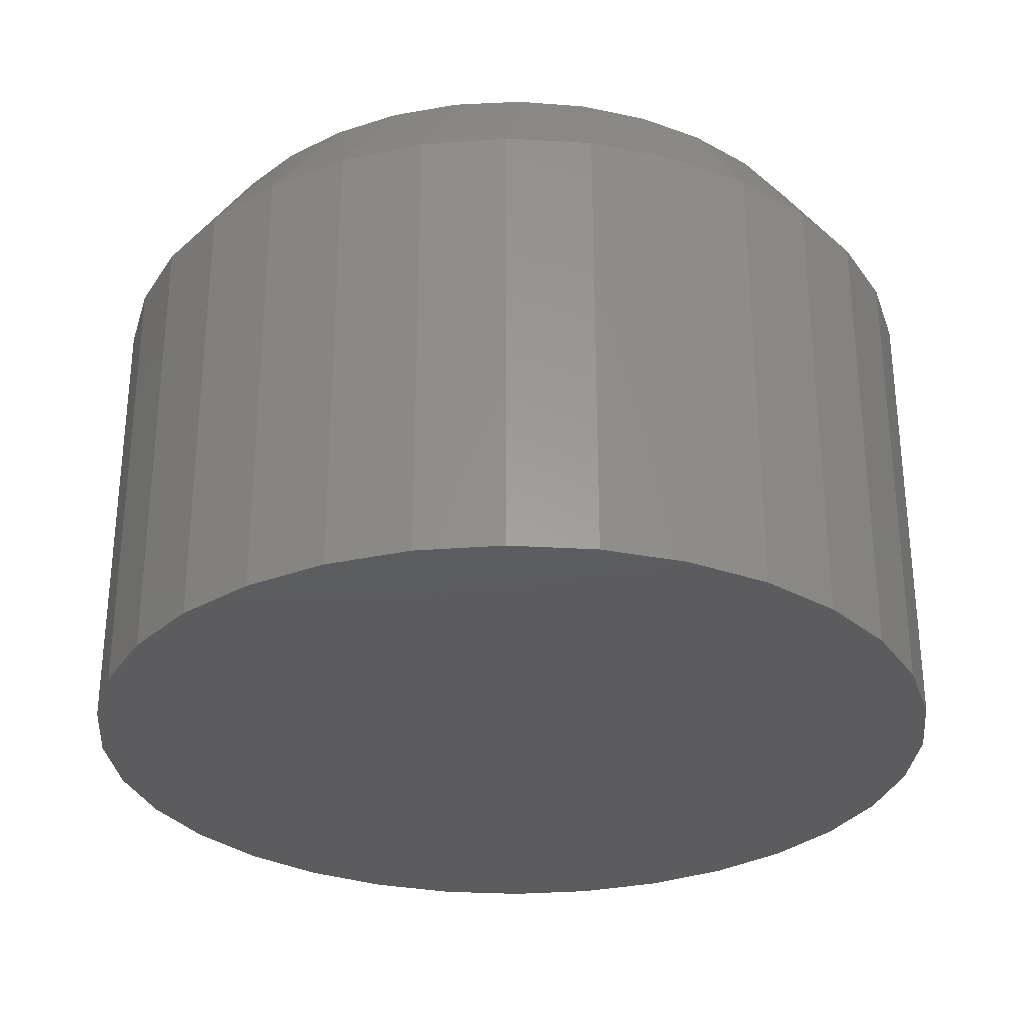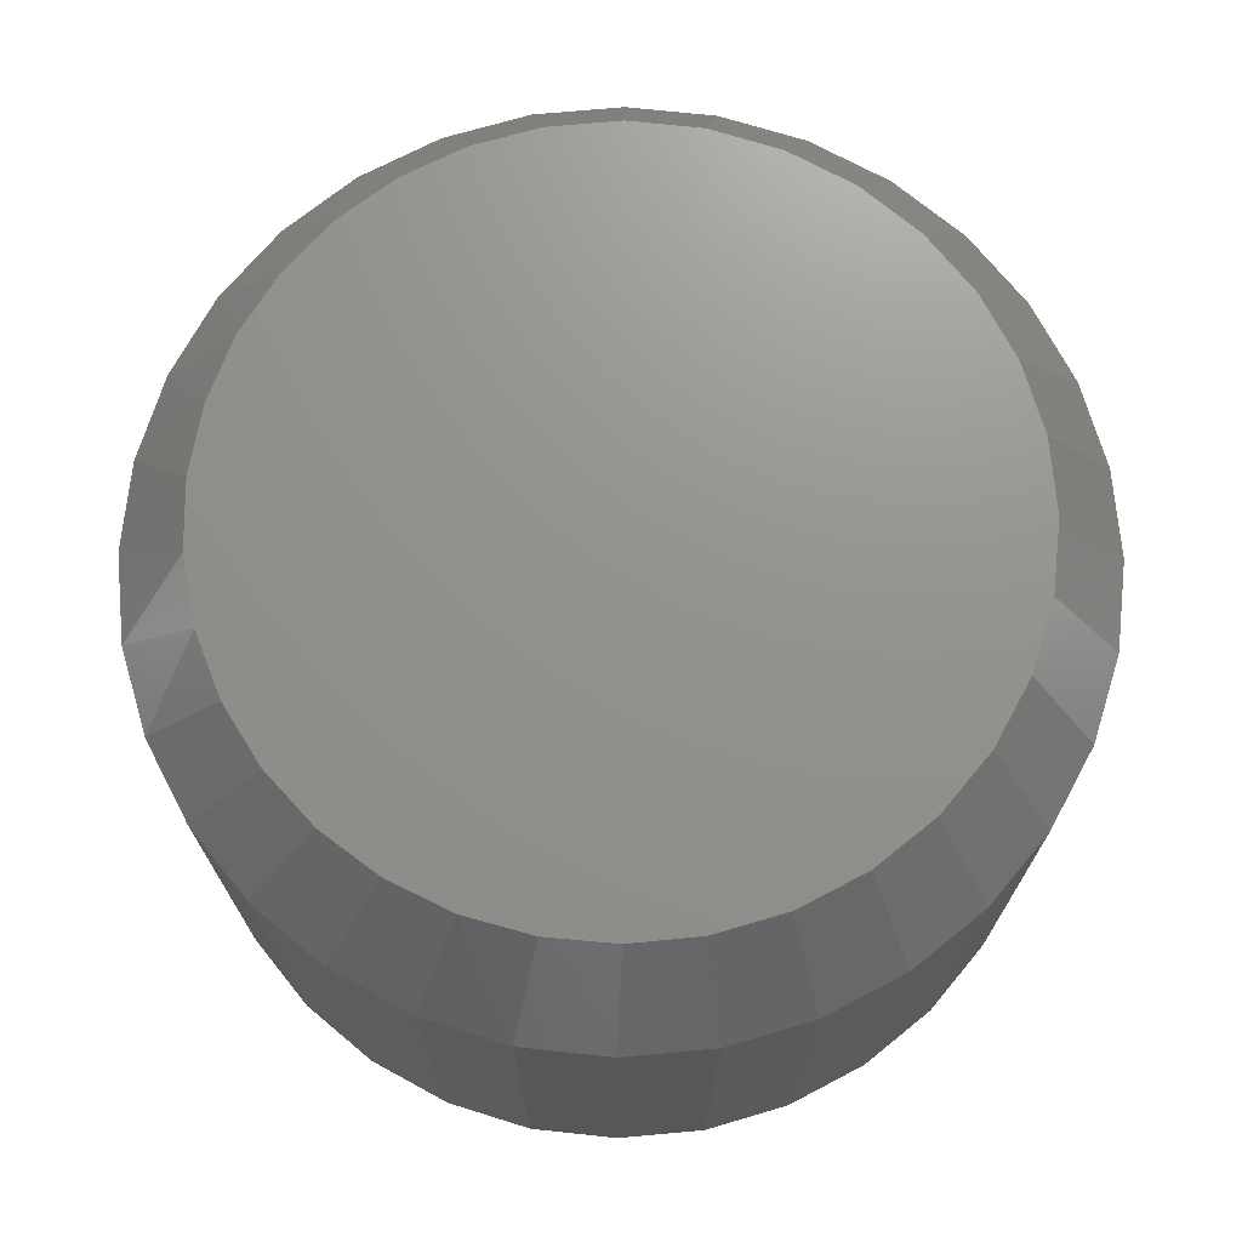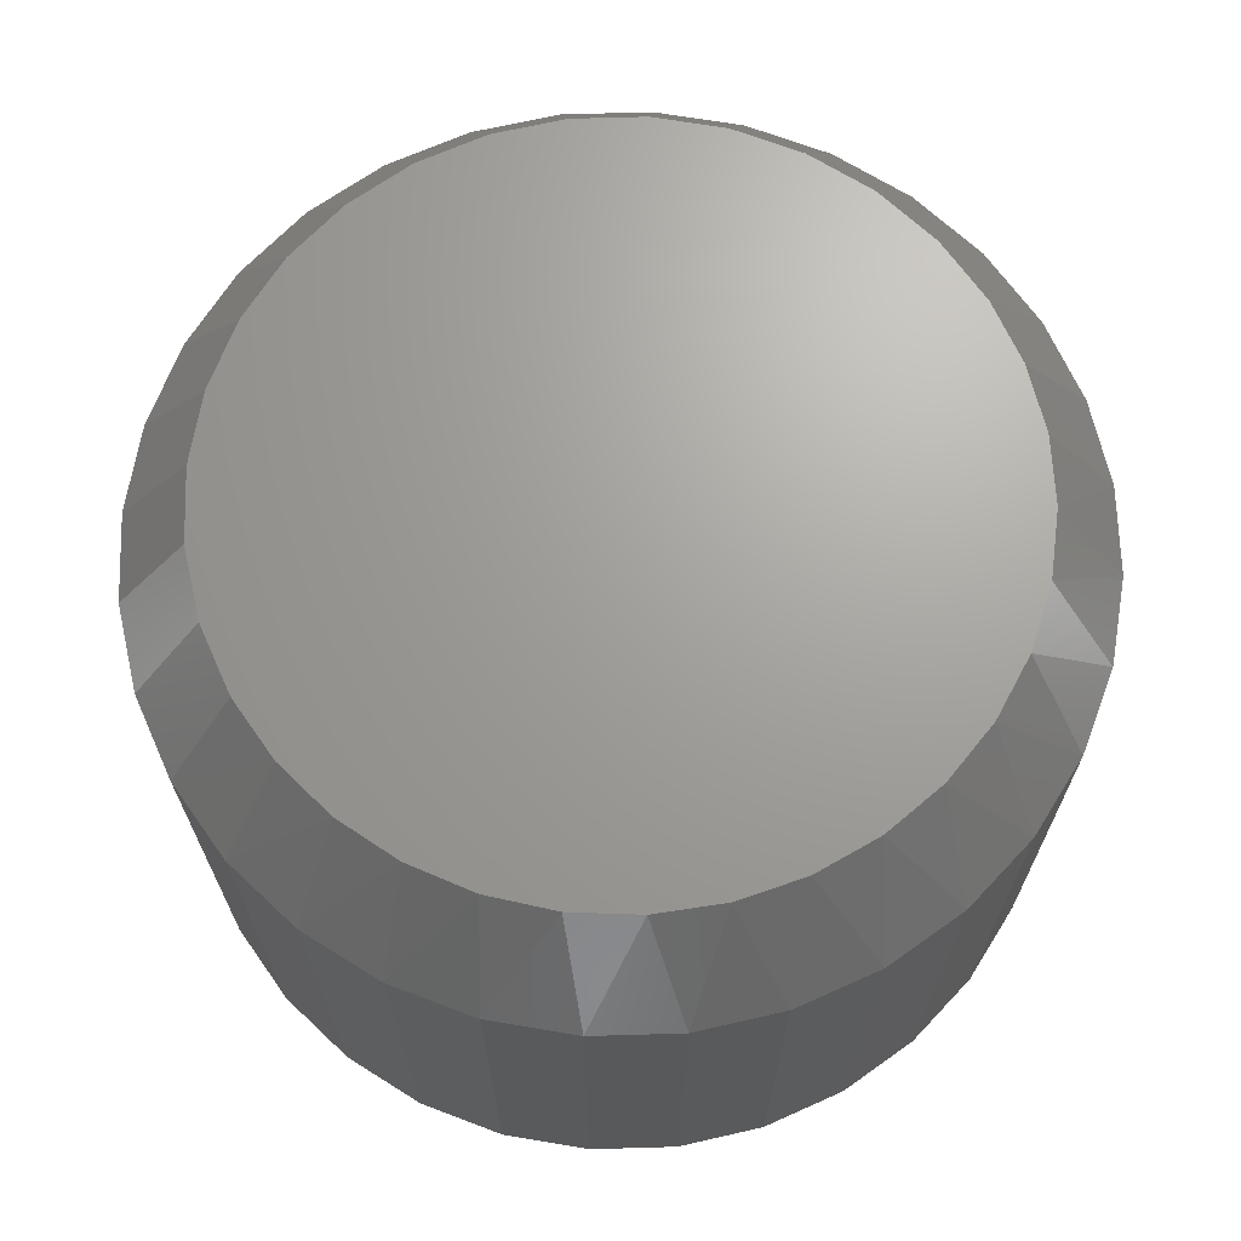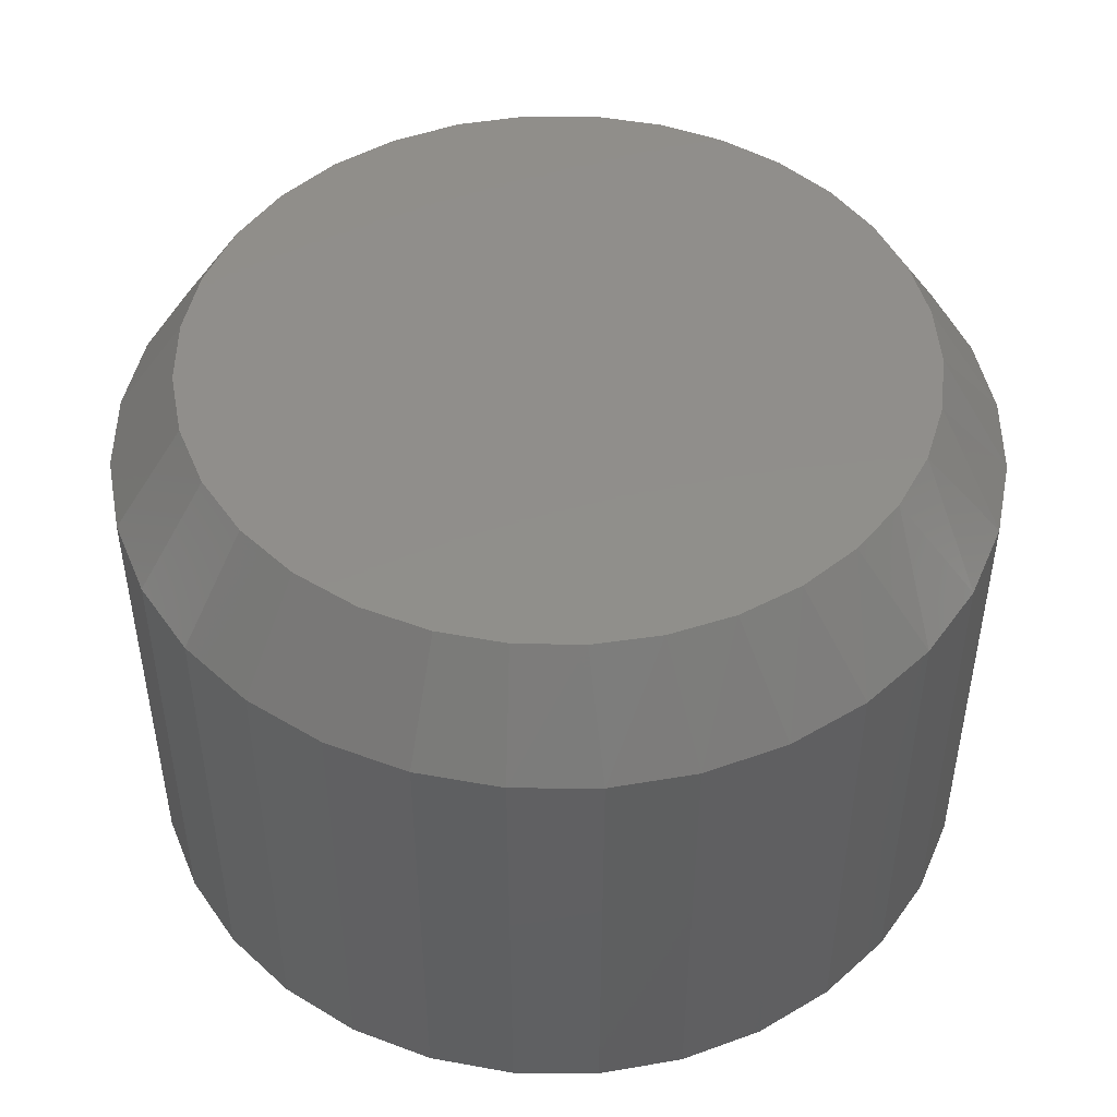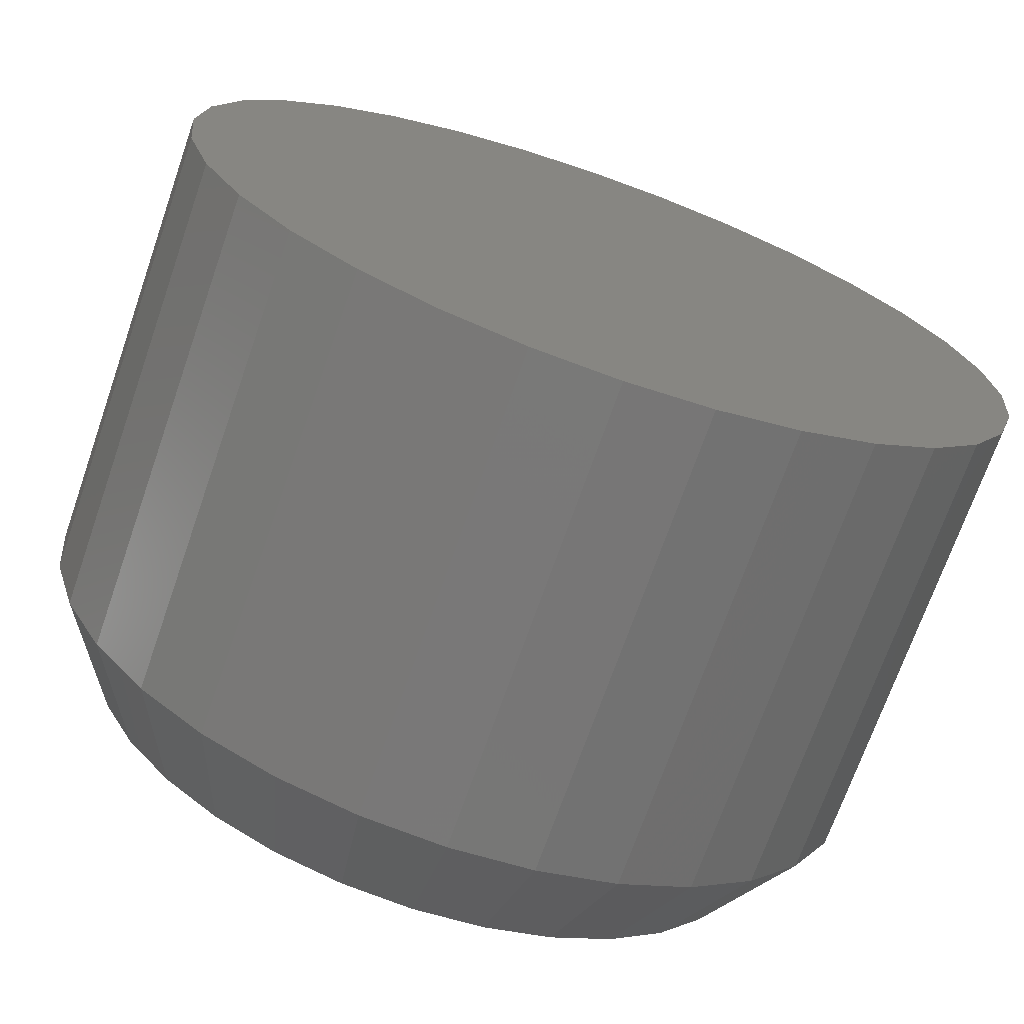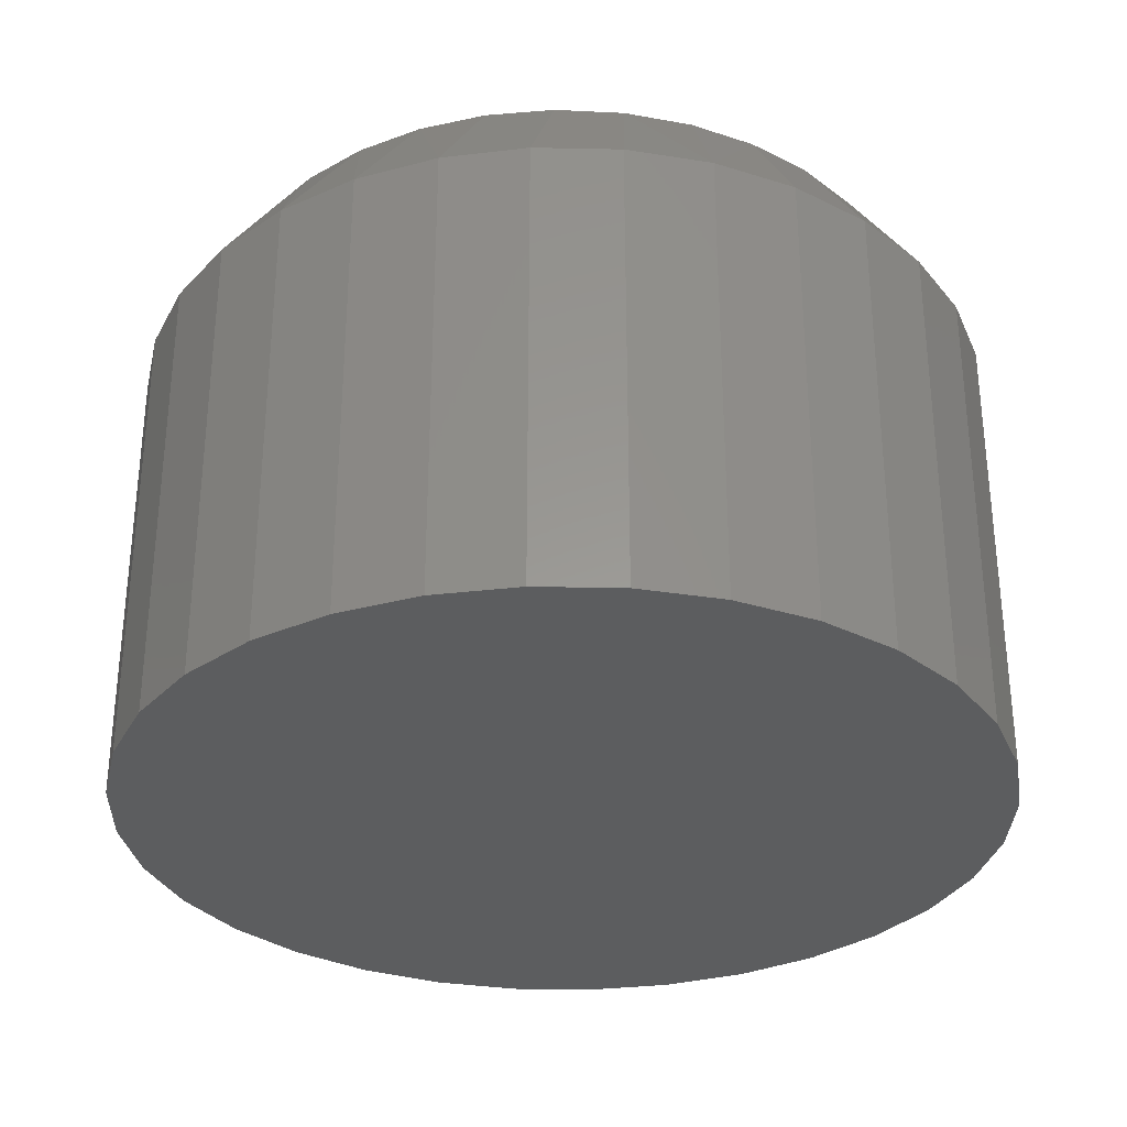
<metadata>
{"format":"stl","ext":"stl","renderer":"f3d","projection":"perspective","resolution":1024,"background":"white","views":[{"elev":-30.1,"azim":57.0,"up":"+Y"},{"elev":71.7,"azim":79.2,"up":"+Y"},{"elev":68.3,"azim":-29.8,"up":"+Y"},{"elev":47.5,"azim":-72.8,"up":"+Y"},{"elev":-70.6,"azim":-19.2,"up":"+Z"},{"elev":-31.4,"azim":49.0,"up":"+Y"}]}
</metadata>
<code>
# stl→obj: 97 verts, 190 faces
v -0.01376 8.174e-17 0.07609
v 0.0005946 8.333e-17 0.07877
v 0.01519 8.495e-17 0.07877
v 0.02954 8.655e-17 0.07609
v -0.02737 8.023e-17 0.07082
v 0.04316 8.806e-17 0.07082
v -0.03978 7.885e-17 0.06313
v 0.05557 8.944e-17 0.06313
v -0.05057 7.765e-17 0.0533
v 0.06636 9.063e-17 0.0533
v 0.05185 8.902e-17 -0.06578
v -0.03606 7.926e-17 -0.06578
v 0.06384 9.035e-17 -0.05594
v -0.02238 8.078e-17 -0.07309
v 0.03817 8.75e-17 -0.07309
v -0.007539 8.243e-17 -0.07759
v 0.02333 8.586e-17 -0.07759
v 0.007895 8.414e-17 -0.07911
v -0.04805 7.793e-17 -0.05594
v -0.05788 7.684e-17 -0.04395
v 0.07367 9.145e-17 -0.04395
v -0.0652 7.603e-17 -0.03027
v 0.08098 9.226e-17 -0.03027
v -0.0697 7.553e-17 -0.01543
v 0.08549 9.276e-17 -0.01543
v -0.07122 7.536e-17 -1.176e-06
v 0.08701 9.293e-17 -8.848e-17
v -0.06987 7.551e-17 0.01454
v 0.08566 9.278e-17 0.01454
v -0.06588 7.595e-17 0.02858
v 0.08166 9.233e-17 0.02858
v -0.05937 7.668e-17 0.04165
v 0.07516 9.161e-17 0.04165
v 0.1026 -0.02344 -9.861e-17
v 0.1026 -0.125 -7.541e-17
v 0.1008 -0.02344 -0.01848
v 0.1008 -0.125 -0.01848
v 0.09542 -0.02344 -0.03625
v 0.09542 -0.125 -0.03625
v 0.08667 -0.02344 -0.05263
v 0.08667 -0.125 -0.05263
v 0.07488 -0.02344 -0.06699
v 0.07488 -0.125 -0.06699
v 0.06053 -0.02344 -0.07877
v 0.06053 -0.125 -0.07877
v 0.04415 -0.02344 -0.08753
v 0.04415 -0.125 -0.08753
v 0.02638 -0.02344 -0.09292
v 0.02638 -0.125 -0.09292
v 0.007895 -0.02344 -0.09474
v 0.007895 -0.125 -0.09474
v -0.01059 -0.02344 -0.09292
v -0.01059 -0.125 -0.09292
v -0.02836 -0.02344 -0.08753
v -0.02836 -0.125 -0.08753
v -0.04474 -0.02344 -0.07877
v -0.04474 -0.125 -0.07877
v -0.05909 -0.02344 -0.06699
v -0.05909 -0.125 -0.06699
v -0.07088 -0.02344 -0.05263
v -0.07088 -0.125 -0.05263
v -0.07963 -0.02344 -0.03625
v -0.07963 -0.125 -0.03625
v -0.08502 -0.02344 -0.01848
v -0.08502 -0.125 -0.01848
v -0.08684 -0.02344 -5.802e-18
v -0.08684 -0.125 -5.802e-18
v -0.08502 -0.02344 0.01848
v -0.08502 -0.125 0.01848
v -0.07963 -0.02344 0.03625
v -0.07963 -0.125 0.03625
v -0.07088 -0.02344 0.05263
v -0.07088 -0.125 0.05263
v -0.05909 -0.02344 0.06699
v -0.05909 -0.125 0.06699
v -0.04474 -0.02344 0.07877
v -0.04474 -0.125 0.07877
v -0.02836 -0.02344 0.08753
v -0.02836 -0.125 0.08753
v -0.01059 -0.02344 0.09292
v -0.01059 -0.125 0.09292
v 0.007895 -0.02344 0.09474
v 0.007895 -0.125 0.09474
v 0.02638 -0.02344 0.09292
v 0.02638 -0.125 0.09292
v 0.04415 -0.02344 0.08753
v 0.04415 -0.125 0.08753
v 0.06053 -0.02344 0.07877
v 0.06053 -0.125 0.07877
v 0.07488 -0.02344 0.06699
v 0.07488 -0.125 0.06699
v 0.08667 -0.02344 0.05263
v 0.08667 -0.125 0.05263
v 0.09542 -0.02344 0.03625
v 0.09542 -0.125 0.03625
v 0.1008 -0.02344 0.01848
v 0.1008 -0.125 0.01848
f 1 2 3
f 4 1 3
f 5 1 4
f 6 5 4
f 7 5 6
f 8 7 6
f 9 7 8
f 10 9 8
f 11 12 13
f 14 12 11
f 15 14 11
f 16 14 15
f 17 16 15
f 18 16 17
f 12 19 13
f 13 19 20
f 13 20 21
f 21 20 22
f 21 22 23
f 23 22 24
f 23 24 25
f 25 24 26
f 25 26 27
f 27 26 28
f 27 28 29
f 29 28 30
f 29 30 31
f 31 30 32
f 31 32 33
f 33 32 9
f 33 9 10
f 34 35 36
f 36 35 37
f 36 37 38
f 38 37 39
f 38 39 40
f 40 39 41
f 40 41 42
f 42 41 43
f 42 43 44
f 44 43 45
f 44 45 46
f 46 45 47
f 46 47 48
f 48 47 49
f 48 49 50
f 50 49 51
f 50 51 52
f 52 51 53
f 52 53 54
f 54 53 55
f 54 55 56
f 56 55 57
f 56 57 58
f 58 57 59
f 58 59 60
f 60 59 61
f 60 61 62
f 62 61 63
f 62 63 64
f 64 63 65
f 64 65 66
f 66 65 67
f 66 67 68
f 68 67 69
f 68 69 70
f 70 69 71
f 70 71 72
f 72 71 73
f 72 73 74
f 74 73 75
f 74 75 76
f 76 75 77
f 76 77 78
f 78 77 79
f 78 79 80
f 80 79 81
f 80 81 82
f 82 81 83
f 82 83 84
f 84 83 85
f 84 85 86
f 86 85 87
f 86 87 88
f 88 87 89
f 88 89 90
f 90 89 91
f 90 91 92
f 92 91 93
f 92 93 94
f 94 93 95
f 94 95 96
f 96 95 97
f 96 97 34
f 34 97 35
f 17 48 18
f 18 48 50
f 18 50 16
f 16 50 52
f 16 52 14
f 14 52 54
f 14 54 12
f 12 54 56
f 12 56 19
f 19 56 58
f 19 58 20
f 20 58 60
f 20 60 22
f 22 60 62
f 22 62 24
f 24 62 64
f 24 64 26
f 26 64 66
f 48 17 46
f 46 17 15
f 46 15 44
f 44 15 11
f 44 11 42
f 42 11 13
f 42 13 40
f 40 13 21
f 40 21 38
f 38 21 23
f 38 23 36
f 36 23 25
f 36 25 34
f 34 25 27
f 33 92 94
f 10 90 92
f 10 92 33
f 8 88 90
f 8 90 10
f 86 6 4
f 86 88 6
f 6 88 8
f 3 82 84
f 3 84 4
f 84 86 4
f 2 80 82
f 2 82 3
f 1 78 80
f 1 80 2
f 5 76 78
f 5 78 1
f 74 7 9
f 74 76 7
f 7 76 5
f 72 9 32
f 72 74 9
f 70 72 32
f 34 27 96
f 96 27 29
f 96 29 94
f 94 29 31
f 94 31 33
f 26 66 28
f 28 66 68
f 28 68 30
f 30 68 70
f 30 70 32
f 81 85 83
f 85 81 79
f 85 79 87
f 87 79 77
f 87 77 89
f 45 55 47
f 47 55 53
f 47 53 49
f 49 53 51
f 89 77 91
f 91 77 75
f 91 75 93
f 93 75 73
f 93 73 95
f 95 73 71
f 95 71 97
f 97 71 69
f 97 69 35
f 35 69 67
f 35 67 37
f 37 67 65
f 37 65 39
f 39 65 63
f 39 63 41
f 41 63 61
f 41 61 43
f 43 61 59
f 43 59 45
f 45 59 57
f 45 57 55

</code>
